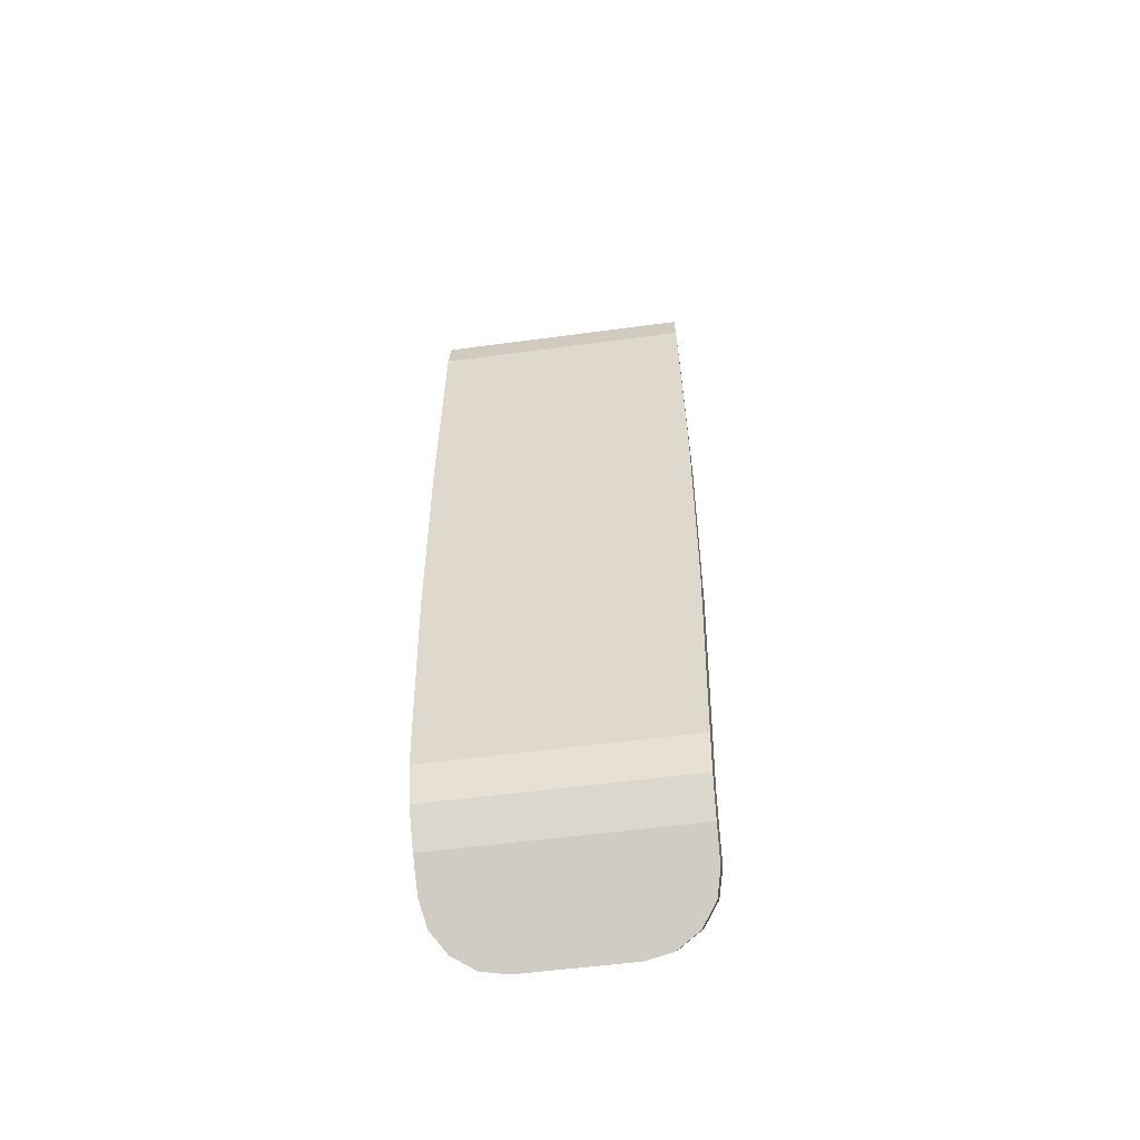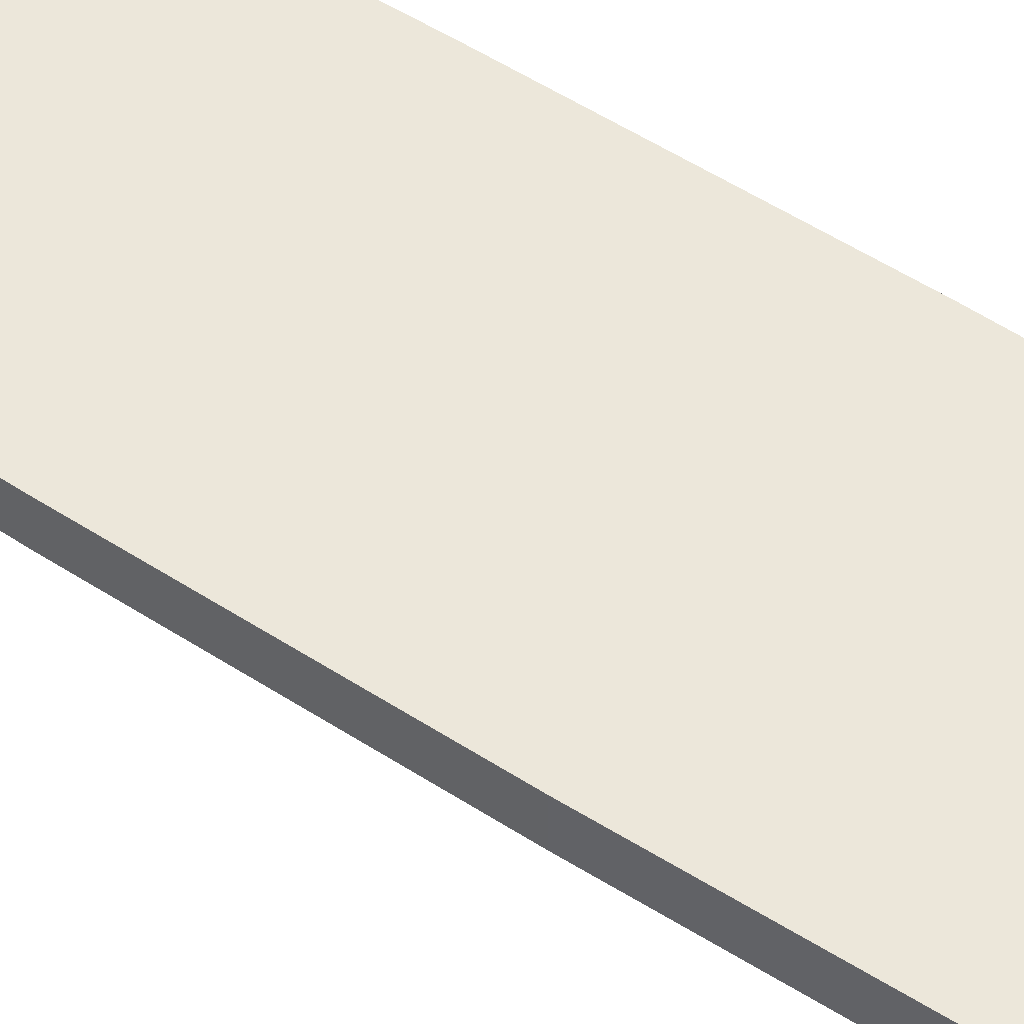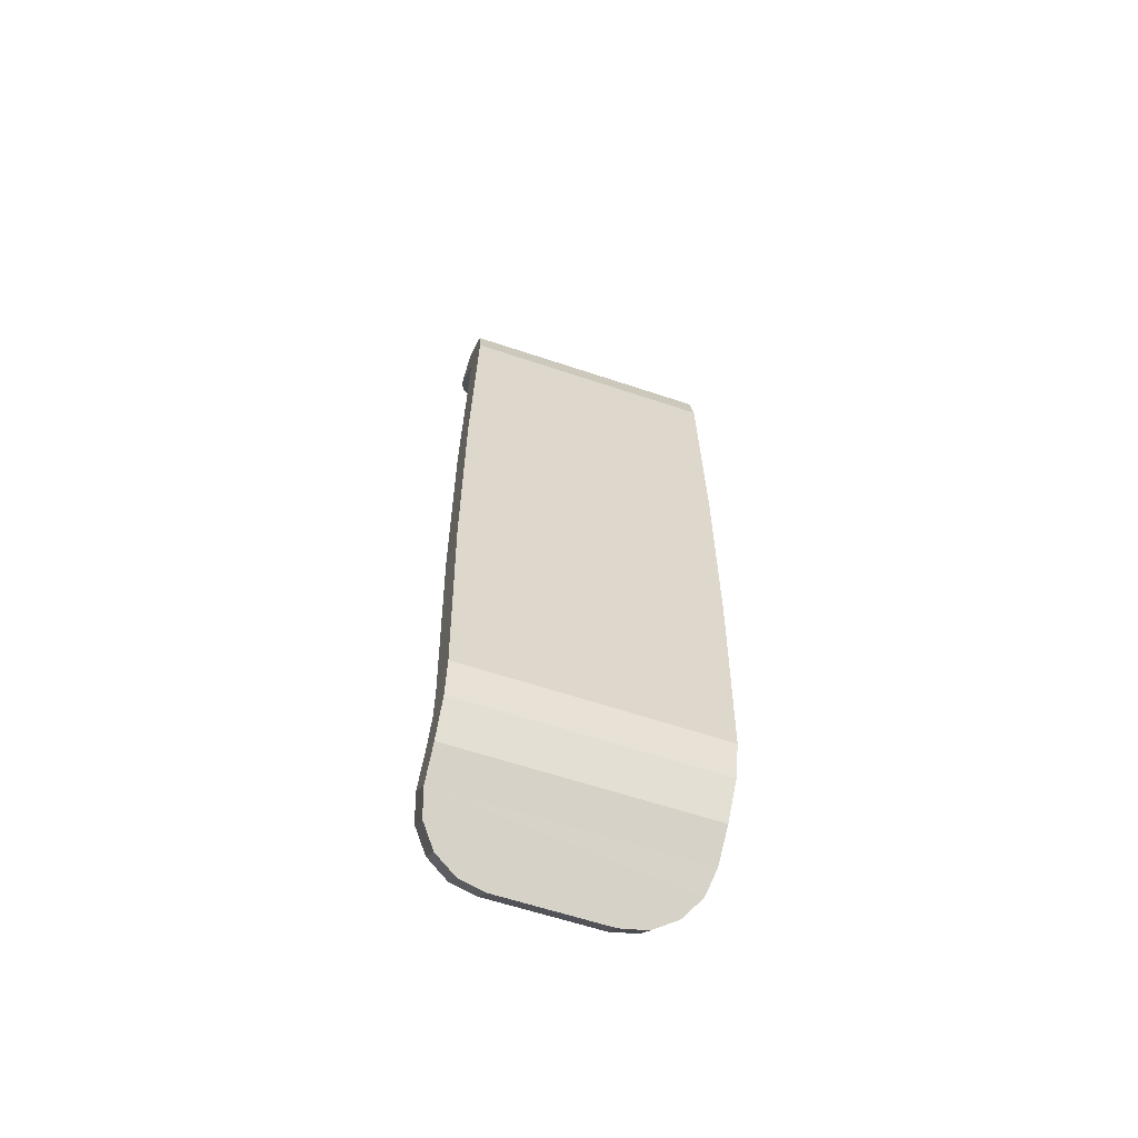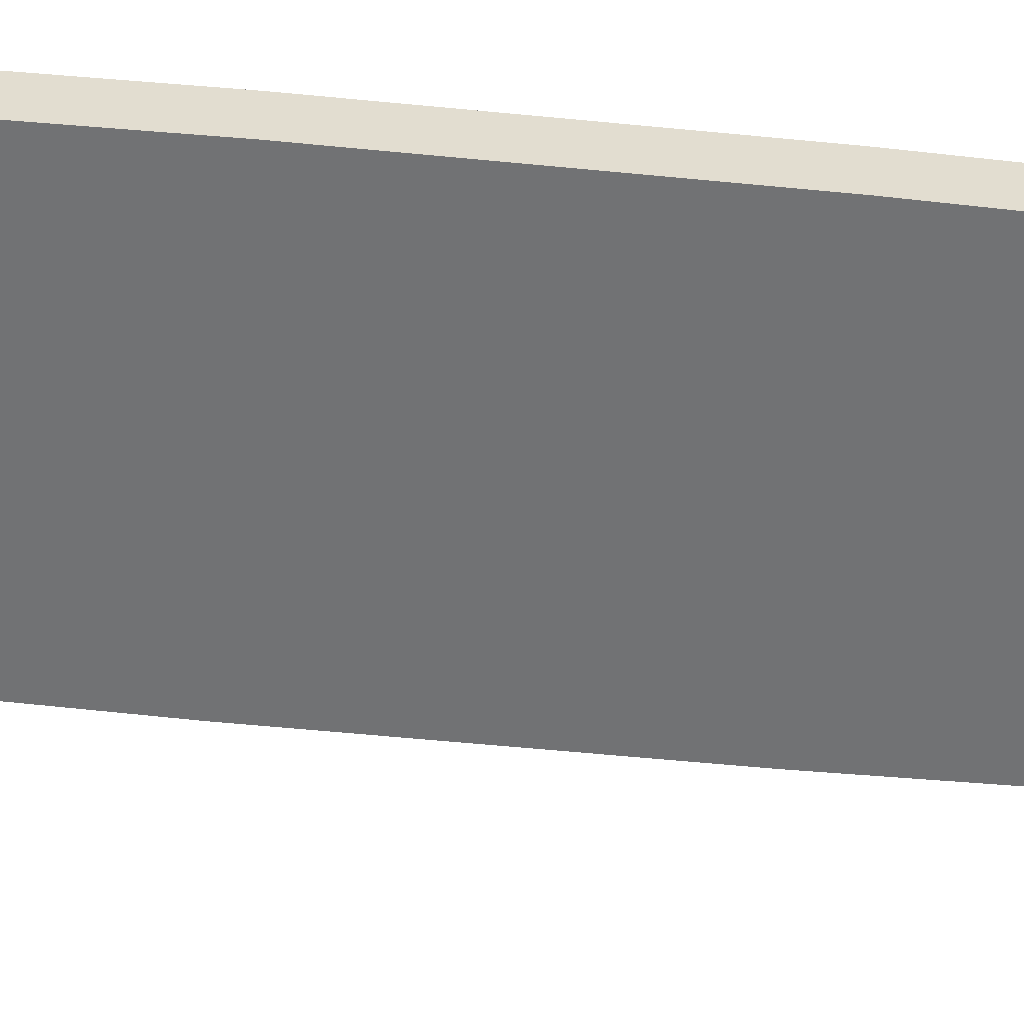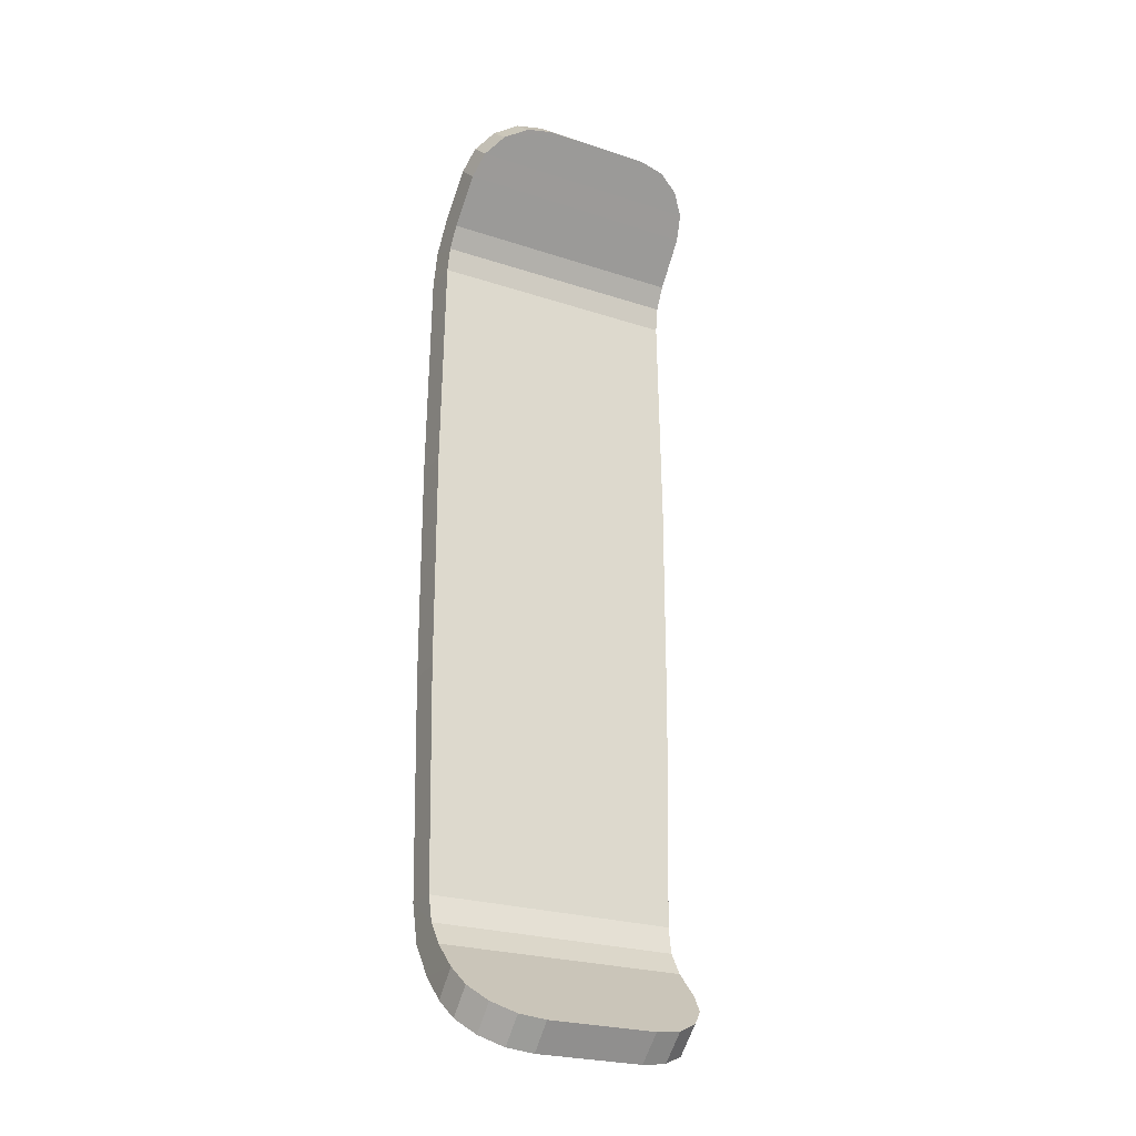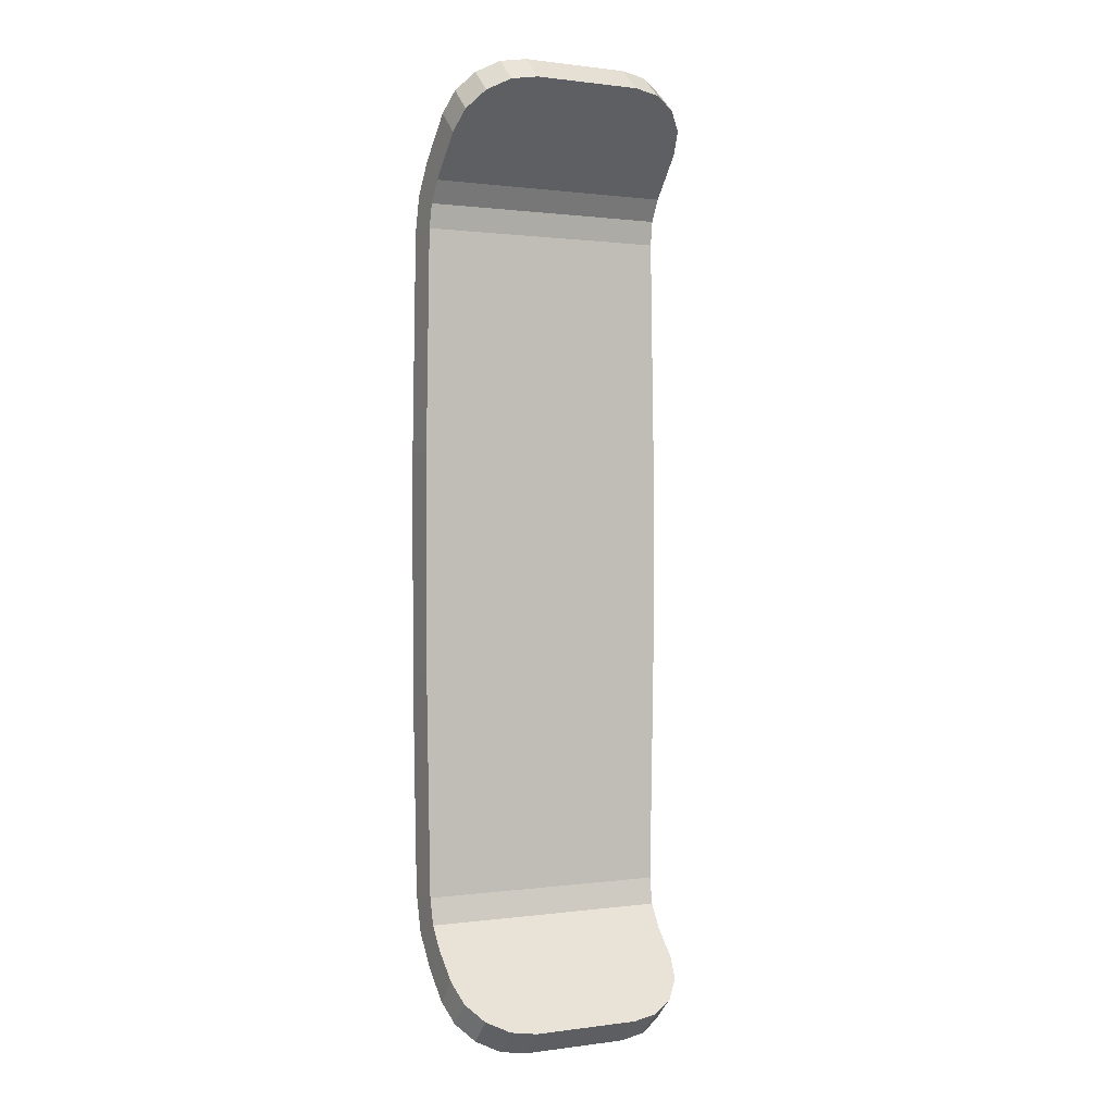
<metadata>
{"format":"obj","ext":"obj","renderer":"f3d","projection":"perspective","resolution":1024,"background":"white","views":[{"elev":-53.8,"azim":-171.8,"up":"+Z"},{"elev":53.9,"azim":-55.4,"up":"+Y"},{"elev":-61.1,"azim":161.1,"up":"+Z"},{"elev":-55.6,"azim":84.0,"up":"+Y"},{"elev":-24.5,"azim":-28.4,"up":"+Z"},{"elev":0.7,"azim":-27.2,"up":"+Z"}]}
</metadata>
<code>
o mesh2/mesh2-geometry#mesh2-geometry
v -0.547 0.3279 -0.09806
v -0.5466 0.3162 -0.1097
v -0.4347 0.3279 -0.09806
v -0.5469 0.3051 -0.09854
v -0.435 0.3162 -0.1097
v -0.4342 0.3381 -0.08275
v -0.5473 0.3167 -0.08694
v -0.544 0.3079 -0.118
v -0.4347 0.3051 -0.09854
v -0.5474 0.3381 -0.08275
v -0.4344 0.3167 -0.08694
v -0.5444 0.2968 -0.1069
v -0.4376 0.3079 -0.118
v -0.4373 0.2968 -0.1069
v -0.5479 0.3417 -0.0647
v -0.4341 0.3236 -0.07674
v -0.5476 0.3236 -0.07674
v -0.5371 0.3008 -0.1251
v -0.4445 0.3008 -0.1251
v -0.4338 0.3417 -0.0647
v -0.5375 0.2897 -0.114
v -0.4665 0.2945 -0.1314
v -0.4441 0.2897 -0.114
v -0.5496 0.3417 0.03566
v -0.5479 0.326 -0.0647
v -0.4338 0.326 -0.0647
v -0.5151 0.2945 -0.1314
v -0.527 0.2962 -0.1298
v -0.4546 0.2962 -0.1298
v -0.4543 0.285 -0.1187
v -0.4321 0.3417 0.03566
v -0.5496 0.326 0.03566
v -0.4321 0.326 0.03566
v -0.5155 0.2834 -0.1203
v -0.5274 0.285 -0.1187
v -0.4661 0.2834 -0.1203
v -0.5496 0.3417 0.136
v -0.5496 0.326 0.136
v -0.432 0.3417 0.136
v -0.432 0.326 0.136
v -0.4336 0.3417 0.2364
v -0.548 0.326 0.2364
v -0.4336 0.326 0.2364
v -0.548 0.3417 0.2364
v -0.4339 0.324 0.2472
v -0.434 0.3388 0.2527
v -0.5477 0.324 0.2472
v -0.5476 0.3388 0.2527
v -0.4341 0.3184 0.2569
v -0.5472 0.3303 0.2671
v -0.5475 0.3184 0.2569
v -0.4344 0.3303 0.2671
v -0.547 0.3026 0.2753
v -0.4347 0.3026 0.2753
v -0.5466 0.3145 0.2856
v -0.435 0.3145 0.2856
v -0.5444 0.2949 0.2843
v -0.4376 0.3068 0.2945
v -0.4373 0.2949 0.2843
v -0.544 0.3068 0.2945
v -0.4441 0.2884 0.2918
v -0.4445 0.3003 0.3021
v -0.4664 0.2945 0.3089
v -0.5375 0.2884 0.2918
v -0.4661 0.2826 0.2986
v -0.5372 0.3003 0.3021
v -0.4543 0.2841 0.2969
v -0.4546 0.296 0.3071
v -0.5152 0.2945 0.3089
v -0.5274 0.2841 0.2969
v -0.5155 0.2826 0.2986
v -0.5271 0.296 0.3071
f 1 2 3
f 3 2 1
f 3 2 1
f 1 2 3
f 2 1 4
f 4 1 2
f 2 4 1
f 1 4 2
f 3 2 5
f 5 2 3
f 3 5 2
f 2 5 3
f 6 1 3
f 3 1 6
f 6 3 1
f 1 3 6
f 4 1 7
f 7 1 4
f 4 7 1
f 1 7 4
f 8 2 4
f 4 2 8
f 8 4 2
f 2 4 8
f 5 2 8
f 8 2 5
f 5 8 2
f 2 8 5
f 5 9 3
f 3 9 5
f 5 3 9
f 9 3 5
f 6 10 1
f 1 10 6
f 6 1 10
f 10 1 6
f 3 11 6
f 6 11 3
f 3 6 11
f 11 6 3
f 1 10 7
f 7 10 1
f 1 7 10
f 10 7 1
f 11 4 7
f 7 4 11
f 7 4 11
f 11 4 7
f 8 4 12
f 12 4 8
f 8 12 4
f 4 12 8
f 5 8 13
f 13 8 5
f 5 13 8
f 8 13 5
f 5 14 9
f 9 14 5
f 5 9 14
f 14 9 5
f 9 11 3
f 3 11 9
f 9 3 11
f 11 3 9
f 6 15 10
f 10 15 6
f 6 10 15
f 15 10 6
f 11 16 6
f 6 16 11
f 11 6 16
f 16 6 11
f 7 10 17
f 17 10 7
f 7 17 10
f 10 17 7
f 11 9 4
f 4 9 11
f 11 4 9
f 9 4 11
f 11 7 17
f 17 7 11
f 11 17 7
f 7 17 11
f 14 12 4
f 4 12 14
f 14 4 12
f 12 4 14
f 18 8 12
f 12 8 18
f 18 12 8
f 8 12 18
f 8 19 13
f 13 19 8
f 8 13 19
f 19 13 8
f 13 14 5
f 5 14 13
f 13 5 14
f 14 5 13
f 9 14 4
f 4 14 9
f 4 14 9
f 9 14 4
f 20 15 6
f 6 15 20
f 20 6 15
f 15 6 20
f 10 15 17
f 17 15 10
f 10 17 15
f 15 17 10
f 16 11 17
f 17 11 16
f 16 17 11
f 11 17 16
f 6 16 20
f 20 16 6
f 6 20 16
f 16 20 6
f 14 21 12
f 12 21 14
f 14 12 21
f 21 12 14
f 22 8 18
f 18 8 22
f 22 18 8
f 8 18 22
f 18 12 21
f 21 12 18
f 18 21 12
f 12 21 18
f 8 22 19
f 19 22 8
f 8 19 22
f 22 19 8
f 19 23 13
f 13 23 19
f 19 13 23
f 23 13 19
f 13 23 14
f 14 23 13
f 13 14 23
f 23 14 13
f 20 24 15
f 15 24 20
f 20 15 24
f 24 15 20
f 17 15 25
f 25 15 17
f 17 25 15
f 15 25 17
f 16 17 25
f 25 17 16
f 16 25 17
f 17 25 16
f 16 26 20
f 20 26 16
f 16 20 26
f 26 20 16
f 14 23 21
f 21 23 14
f 14 21 23
f 23 21 14
f 18 27 22
f 22 27 18
f 18 22 27
f 27 22 18
f 18 21 28
f 28 21 18
f 18 28 21
f 21 28 18
f 19 22 29
f 29 22 19
f 19 29 22
f 22 29 19
f 19 30 23
f 23 30 19
f 19 23 30
f 30 23 19
f 31 24 20
f 20 24 31
f 31 20 24
f 24 20 31
f 15 24 32
f 32 24 15
f 15 32 24
f 24 32 15
f 15 32 25
f 25 32 15
f 25 32 15
f 15 32 25
f 26 16 25
f 25 16 26
f 26 25 16
f 16 25 26
f 26 33 20
f 20 33 26
f 20 33 26
f 26 33 20
f 23 34 21
f 21 34 23
f 23 21 34
f 34 21 23
f 18 28 27
f 27 28 18
f 18 27 28
f 28 27 18
f 22 27 34
f 34 27 22
f 22 34 27
f 27 34 22
f 28 21 35
f 35 21 28
f 28 35 21
f 21 35 28
f 29 22 36
f 36 22 29
f 29 36 22
f 22 36 29
f 19 29 30
f 30 29 19
f 19 30 29
f 29 30 19
f 23 30 36
f 36 30 23
f 23 36 30
f 30 36 23
f 31 37 24
f 24 37 31
f 31 24 37
f 37 24 31
f 20 33 31
f 31 33 20
f 20 31 33
f 33 31 20
f 24 38 32
f 32 38 24
f 32 38 24
f 24 38 32
f 26 25 32
f 32 25 26
f 26 32 25
f 25 32 26
f 33 26 32
f 32 26 33
f 33 32 26
f 26 32 33
f 23 36 34
f 34 36 23
f 23 34 36
f 36 34 23
f 21 34 35
f 35 34 21
f 21 35 34
f 34 35 21
f 28 34 27
f 27 34 28
f 28 27 34
f 34 27 28
f 36 22 34
f 34 22 36
f 36 34 22
f 22 34 36
f 28 35 34
f 34 35 28
f 28 34 35
f 35 34 28
f 29 36 30
f 30 36 29
f 29 30 36
f 36 30 29
f 39 37 31
f 31 37 39
f 39 31 37
f 37 31 39
f 24 37 38
f 38 37 24
f 24 38 37
f 37 38 24
f 33 40 31
f 31 40 33
f 31 40 33
f 33 40 31
f 33 32 38
f 38 32 33
f 33 38 32
f 32 38 33
f 39 41 37
f 37 41 39
f 39 37 41
f 41 37 39
f 31 40 39
f 39 40 31
f 31 39 40
f 40 39 31
f 37 42 38
f 38 42 37
f 38 42 37
f 37 42 38
f 40 33 38
f 38 33 40
f 40 38 33
f 33 38 40
f 39 43 41
f 41 43 39
f 39 41 43
f 43 41 39
f 41 44 37
f 37 44 41
f 41 37 44
f 44 37 41
f 40 43 39
f 39 43 40
f 39 43 40
f 40 43 39
f 37 44 42
f 42 44 37
f 37 42 44
f 44 42 37
f 43 38 42
f 42 38 43
f 43 42 38
f 38 42 43
f 40 38 43
f 43 38 40
f 40 43 38
f 38 43 40
f 43 45 41
f 41 45 43
f 41 45 43
f 43 45 41
f 41 46 44
f 44 46 41
f 41 44 46
f 46 44 41
f 44 47 42
f 42 47 44
f 42 47 44
f 44 47 42
f 43 42 47
f 47 42 43
f 43 47 42
f 42 47 43
f 43 47 45
f 45 47 43
f 43 45 47
f 47 45 43
f 41 45 46
f 46 45 41
f 41 46 45
f 45 46 41
f 46 48 44
f 44 48 46
f 46 44 48
f 48 44 46
f 44 48 47
f 47 48 44
f 44 47 48
f 48 47 44
f 45 47 49
f 49 47 45
f 45 49 47
f 47 49 45
f 45 49 46
f 46 49 45
f 45 46 49
f 49 46 45
f 46 50 48
f 48 50 46
f 46 48 50
f 50 48 46
f 47 48 51
f 51 48 47
f 47 51 48
f 48 51 47
f 49 47 51
f 51 47 49
f 49 51 47
f 47 51 49
f 46 49 52
f 52 49 46
f 46 52 49
f 49 52 46
f 46 52 50
f 50 52 46
f 46 50 52
f 52 50 46
f 48 50 51
f 51 50 48
f 48 51 50
f 50 51 48
f 49 51 53
f 53 51 49
f 49 53 51
f 51 53 49
f 49 54 52
f 52 54 49
f 49 52 54
f 54 52 49
f 52 55 50
f 50 55 52
f 52 50 55
f 55 50 52
f 51 50 53
f 53 50 51
f 51 53 50
f 50 53 51
f 49 53 54
f 54 53 49
f 49 54 53
f 53 54 49
f 52 54 56
f 56 54 52
f 52 56 54
f 54 56 52
f 52 56 55
f 55 56 52
f 52 55 56
f 56 55 52
f 50 55 53
f 53 55 50
f 50 53 55
f 55 53 50
f 54 53 57
f 57 53 54
f 54 57 53
f 53 57 54
f 54 58 56
f 56 58 54
f 54 56 58
f 58 56 54
f 56 58 55
f 55 58 56
f 56 55 58
f 58 55 56
f 53 55 57
f 57 55 53
f 53 57 55
f 55 57 53
f 54 57 59
f 59 57 54
f 54 59 57
f 57 59 54
f 54 59 58
f 58 59 54
f 54 58 59
f 59 58 54
f 58 60 55
f 55 60 58
f 58 55 60
f 60 55 58
f 57 55 60
f 60 55 57
f 57 60 55
f 55 60 57
f 59 57 61
f 61 57 59
f 59 61 57
f 57 61 59
f 59 62 58
f 58 62 59
f 59 58 62
f 62 58 59
f 58 63 60
f 60 63 58
f 58 60 63
f 63 60 58
f 57 60 64
f 64 60 57
f 57 64 60
f 60 64 57
f 61 57 65
f 65 57 61
f 61 65 57
f 57 65 61
f 59 61 62
f 62 61 59
f 59 62 61
f 61 62 59
f 58 62 63
f 63 62 58
f 58 63 62
f 62 63 58
f 63 66 60
f 60 66 63
f 63 60 66
f 66 60 63
f 64 60 66
f 66 60 64
f 64 66 60
f 60 66 64
f 65 57 64
f 64 57 65
f 65 64 57
f 57 64 65
f 61 65 67
f 67 65 61
f 61 67 65
f 65 67 61
f 62 61 68
f 68 61 62
f 62 68 61
f 61 68 62
f 62 68 63
f 63 68 62
f 62 63 68
f 68 63 62
f 63 69 66
f 66 69 63
f 63 66 69
f 69 66 63
f 66 70 64
f 64 70 66
f 66 64 70
f 70 64 66
f 65 64 71
f 71 64 65
f 65 71 64
f 64 71 65
f 68 67 65
f 65 67 68
f 68 65 67
f 67 65 68
f 68 61 67
f 67 61 68
f 68 67 61
f 61 67 68
f 68 65 63
f 63 65 68
f 68 63 65
f 65 63 68
f 63 71 69
f 69 71 63
f 69 71 63
f 63 71 69
f 69 72 66
f 66 72 69
f 69 66 72
f 72 66 69
f 66 72 70
f 70 72 66
f 66 70 72
f 72 70 66
f 71 64 70
f 70 64 71
f 71 70 64
f 64 70 71
f 63 65 71
f 71 65 63
f 63 71 65
f 65 71 63
f 72 69 71
f 71 69 72
f 72 71 69
f 69 71 72
f 72 71 70
f 70 71 72
f 72 70 71
f 71 70 72

</code>
